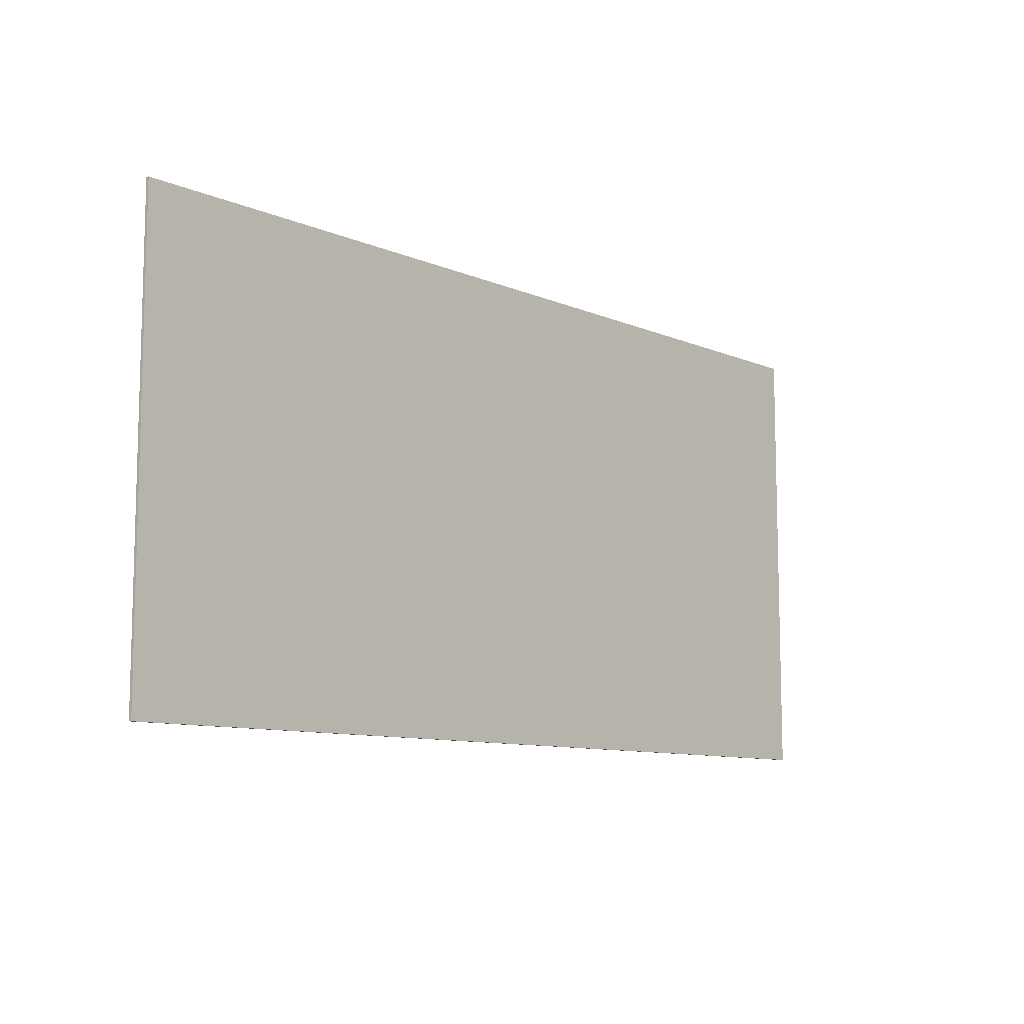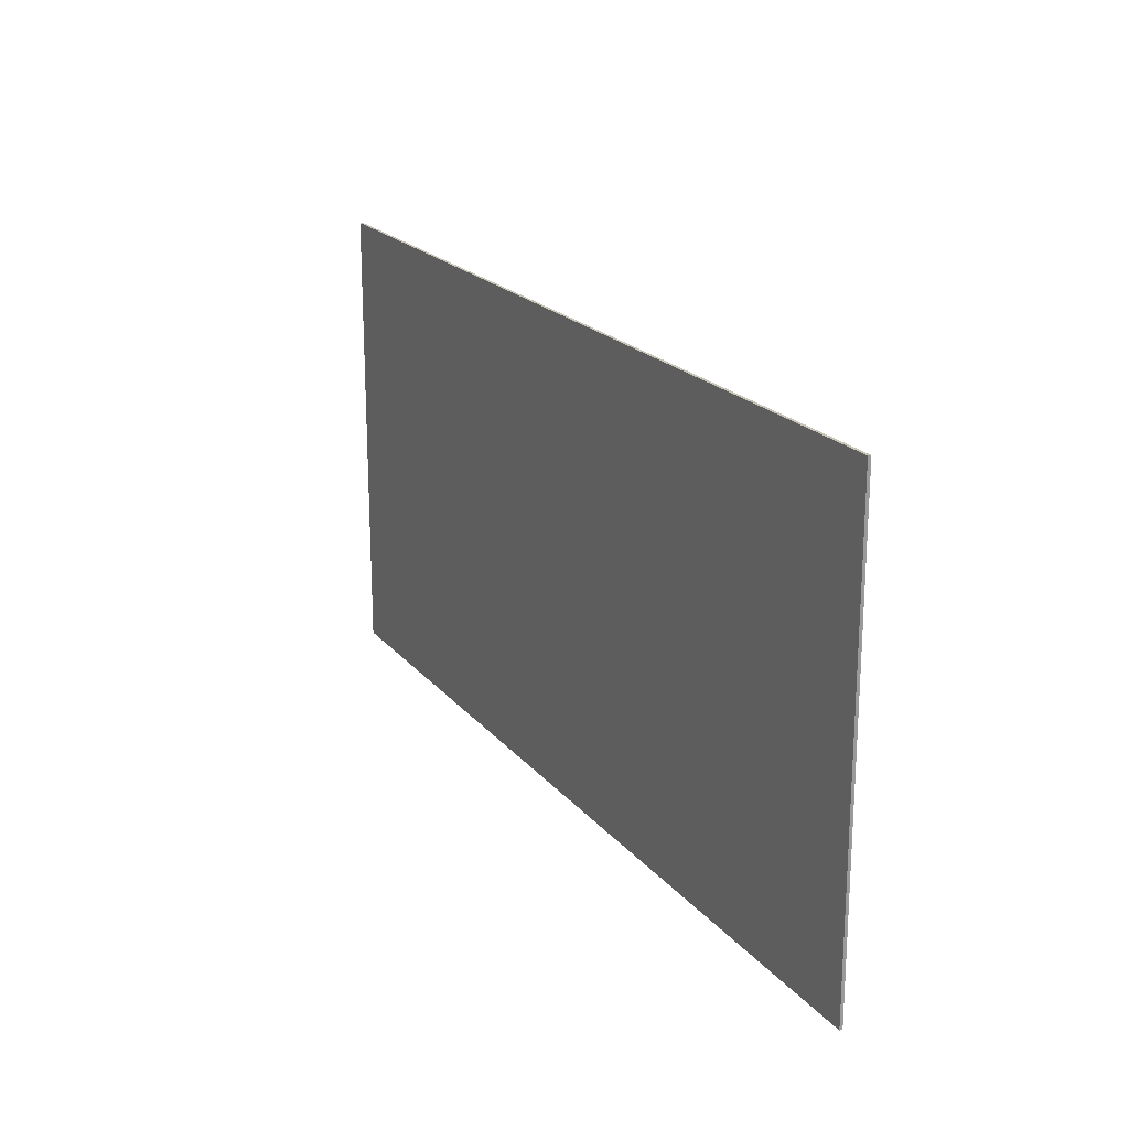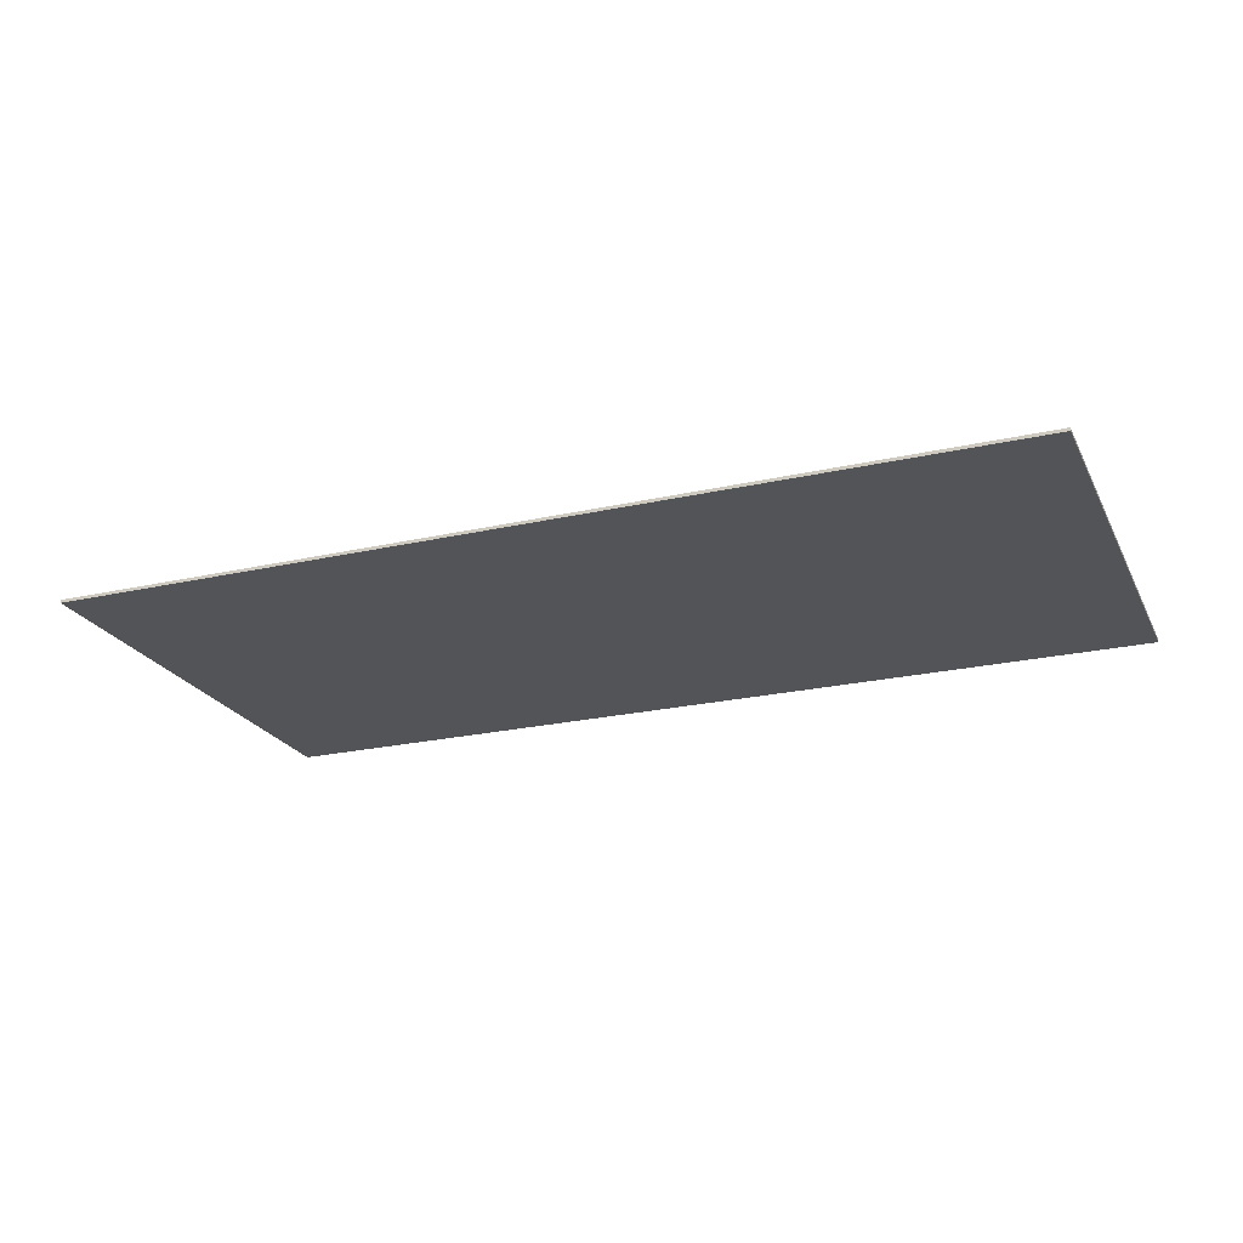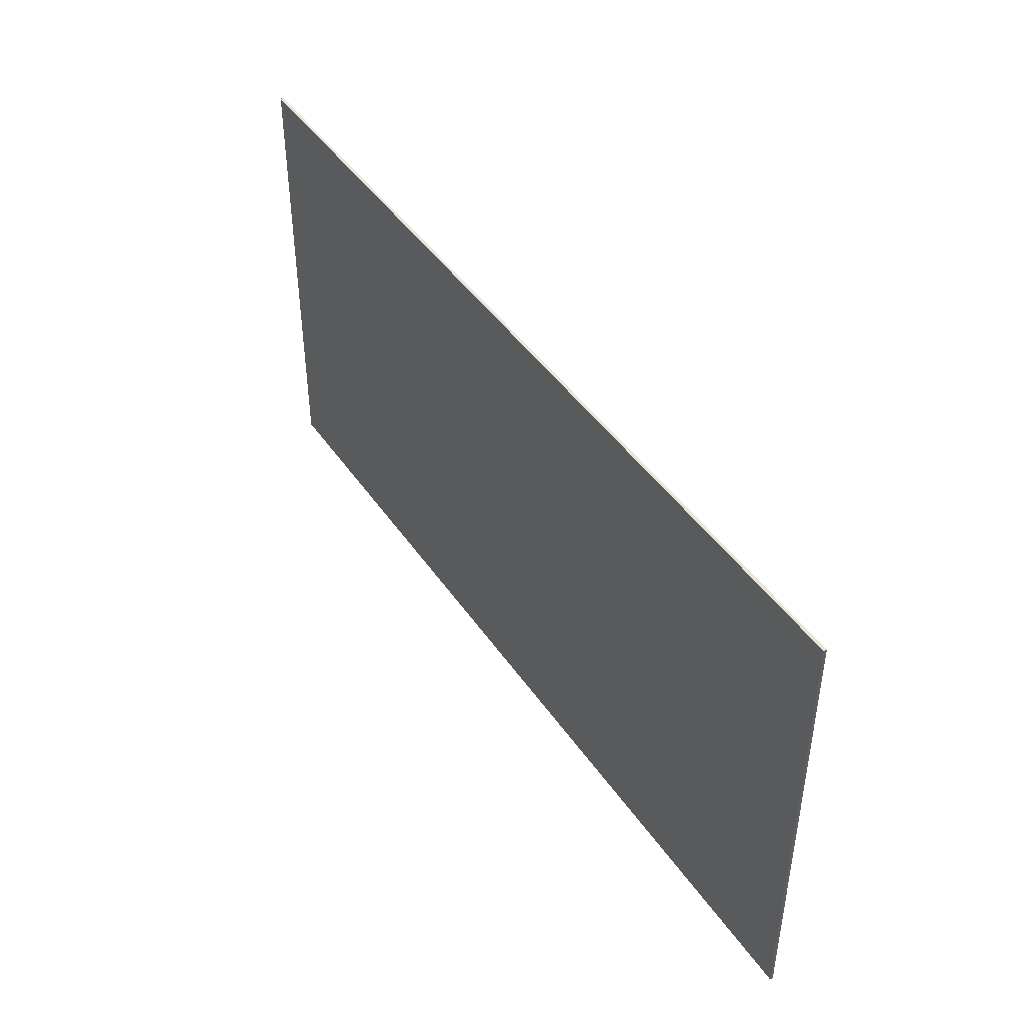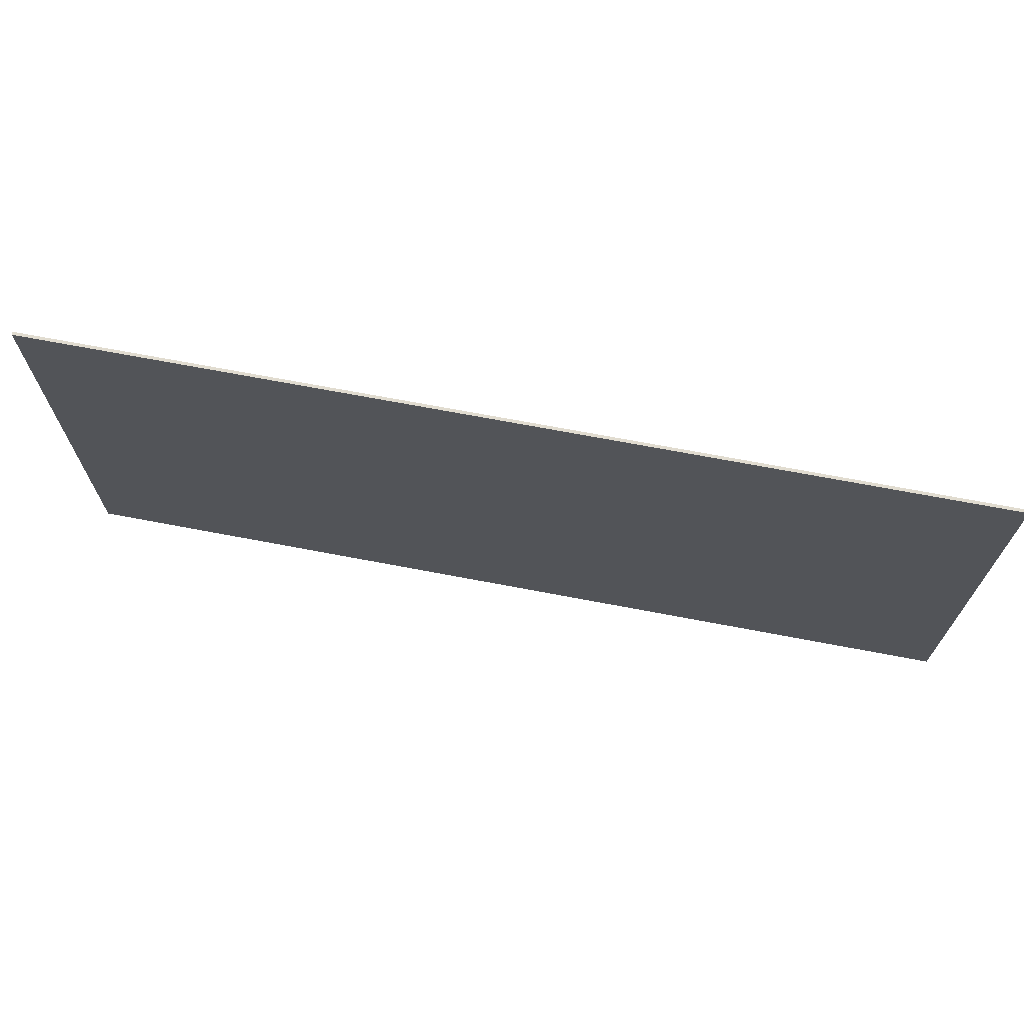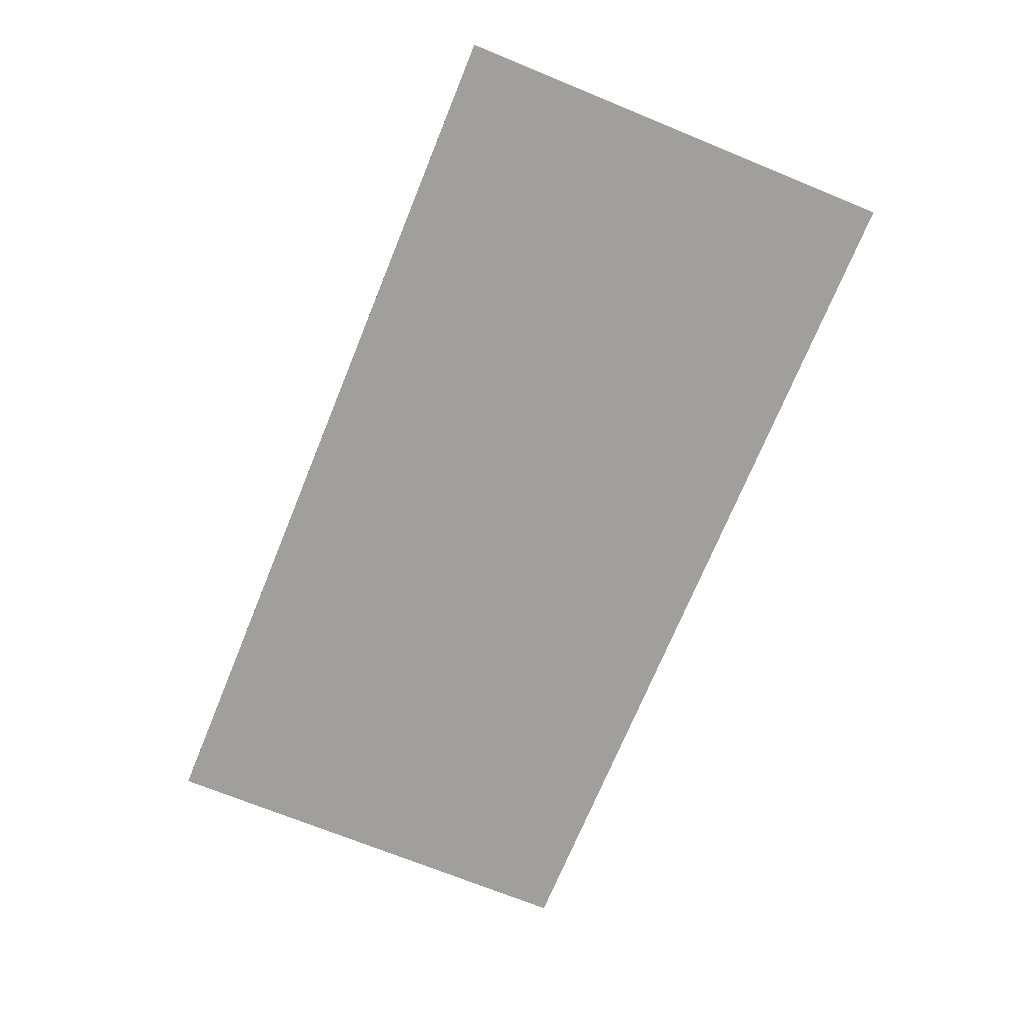
<metadata>
{"format":"obj","ext":"obj","renderer":"f3d","projection":"perspective","resolution":1024,"background":"white","views":[{"elev":-9.7,"azim":-47.8,"up":"+Z"},{"elev":20.1,"azim":-117.4,"up":"+Z"},{"elev":-22.8,"azim":21.3,"up":"+Y"},{"elev":44.2,"azim":-121.9,"up":"+Z"},{"elev":69.4,"azim":10.8,"up":"+Z"},{"elev":-71.2,"azim":-112.2,"up":"+Y"}]}
</metadata>
<code>
v 1.9 0 0.95
v 1.9 0 -0.95
v -1.9 0 -0.95
v -1.9 0 0.95
v -1.9 -0.0125 0.95
v 1.9 -0.0125 0.95
v 1.9 0 0.95
v -1.9 0 0.95
v -1.9 -0.0125 -0.95
v -1.9 -0.0125 0.95
v -1.9 0 0.95
v -1.9 0 -0.95
v 1.9 -0.0125 -0.95
v -1.9 -0.0125 -0.95
v -1.9 0 -0.95
v 1.9 0 -0.95
v 1.9 -0.0125 0.95
v 1.9 -0.0125 -0.95
v 1.9 0 -0.95
v 1.9 0 0.95
v -0.7845 -0.0125 -0.2305
v -0.7845 -0.0125 0.23
v -1.242 -0.0125 0.23
v -1.242 -0.0125 -0.2305
v -1.702 -0.0125 0
v -1.242 -0.0125 0.4565
v -1.216 -0.0125 0.522
v -1.742 -0.0125 0
v -1.216 -0.0125 -0.522
v -1.242 -0.0125 -0.4565
v -1.702 -0.0125 0
v -1.742 -0.0125 0
v 0.7845 -0.0125 0.23
v 0.7845 -0.0125 -0.2305
v 1.242 -0.0125 -0.2305
v 1.242 -0.0125 0.23
v 1.702 -0.0125 0
v 1.242 -0.0125 -0.4565
v 1.216 -0.0125 -0.522
v 1.742 -0.0125 0
v 1.216 -0.0125 0.522
v 1.242 -0.0125 0.4565
v 1.702 -0.0125 0
v 1.742 -0.0125 0
v 0 -0.0125 0.3395
v 0.5455 -0.0125 0.506
v 0 -0.0125 0.606
v -0.5455 -0.0125 0.506
v -0.598 -0.0125 -0.3915
v -0.0125 -0.0125 -0.629
v -0.0125 -0.0125 -0.603
v -0.598 -0.0125 -0.365
v -0.598 -0.0125 -0.3915
v -0.598 -0.0125 -0.486
v -0.0125 -0.0125 -0.724
v -0.0125 -0.0125 -0.629
v -0.0125 -0.0125 0.317
v -0.598 -0.0125 0.496
v -0.598 -0.0125 0.3995
v -0.0125 -0.0125 0.2205
v -0.5455 -0.0125 0.506
v -0.598 -0.0125 0.496
v -0.0125 -0.0125 0.317
v 0 -0.0125 0.3395
v -0.0125 -0.0125 0.2205
v -0.598 -0.0125 0.3995
v -0.598 -0.0125 0.3735
v -0.0125 -0.0125 0.1945
v -0.0125 -0.0125 0.1945
v -0.598 -0.0125 0.3735
v -0.598 -0.0125 -0.365
v -0.0125 -0.0125 -0.603
v 0.0125 -0.0125 -0.603
v 0.0125 -0.0125 -0.629
v 0.598 -0.0125 -0.3915
v 0.598 -0.0125 -0.365
v 0.0125 -0.0125 -0.724
v 0.598 -0.0125 -0.486
v 0.598 -0.0125 -0.3915
v 0.0125 -0.0125 -0.629
v 0.598 -0.0125 0.3995
v 0.598 -0.0125 0.496
v 0.0125 -0.0125 0.317
v 0.0125 -0.0125 0.2205
v 0.0125 -0.0125 0.317
v 0.598 -0.0125 0.496
v 0.5455 -0.0125 0.506
v 0 -0.0125 0.3395
v 0.598 -0.0125 0.3735
v 0.598 -0.0125 0.3995
v 0.0125 -0.0125 0.2205
v 0.0125 -0.0125 0.1945
v 0.598 -0.0125 -0.365
v 0.598 -0.0125 0.3735
v 0.0125 -0.0125 0.1945
v 0.0125 -0.0125 -0.603
v -1.9 -0.0125 0.95
v -1.742 -0.0125 0
v -1.216 -0.0125 0.522
v -1.9 -0.0125 0.95
v -1.9 -0.0125 -0.95
v -1.742 -0.0125 0
v -1.742 -0.0125 0
v -1.9 -0.0125 -0.95
v -1.216 -0.0125 -0.522
v -1.216 -0.0125 0.522
v -1.216 -0.0125 0.258
v -0.756 -0.0125 0.258
v -0.623 -0.0125 0.518
v -1.216 -0.0125 0.522
v -0.623 -0.0125 0.518
v 0 -0.0125 0.632
v -1.9 -0.0125 0.95
v -1.216 -0.0125 0.258
v -1.242 -0.0125 0.23
v -0.7845 -0.0125 0.23
v -0.756 -0.0125 0.258
v -0.756 -0.0125 0.258
v -0.7845 -0.0125 0.23
v -0.7845 -0.0125 -0.2305
v -0.756 -0.0125 -0.258
v -0.7845 -0.0125 -0.2305
v -1.242 -0.0125 -0.2305
v -1.216 -0.0125 -0.258
v -0.756 -0.0125 -0.258
v -1.216 -0.0125 -0.258
v -1.242 -0.0125 -0.2305
v -1.242 -0.0125 -0.4565
v -1.216 -0.0125 -0.522
v -1.242 -0.0125 0.4565
v -1.242 -0.0125 0.23
v -1.216 -0.0125 0.258
v -1.216 -0.0125 0.522
v -1.242 -0.0125 0.4565
v -1.702 -0.0125 0
v -1.242 -0.0125 0.23
v -1.242 -0.0125 0.23
v -1.702 -0.0125 0
v -1.242 -0.0125 -0.2305
v -1.702 -0.0125 0
v -1.242 -0.0125 -0.4565
v -1.242 -0.0125 -0.2305
v -0.623 -0.0125 0.518
v -0.5455 -0.0125 0.506
v 0 -0.0125 0.606
v 0 -0.0125 0.632
v -0.623 -0.0125 0.518
v -0.598 -0.0125 0.496
v -0.5455 -0.0125 0.506
v -0.598 -0.0125 0.3995
v -0.598 -0.0125 0.496
v -0.623 -0.0125 0.518
v -0.623 -0.0125 0.385
v 0 -0.0125 0.606
v 0.5455 -0.0125 0.506
v 0.623 -0.0125 0.518
v 0 -0.0125 0.632
v 0.623 -0.0125 0.518
v 0.5455 -0.0125 0.506
v 0.598 -0.0125 0.496
v 0.623 -0.0125 0.518
v 0.598 -0.0125 0.496
v 0.598 -0.0125 0.3995
v 0.623 -0.0125 0.385
v 0 -0.0125 0.3395
v -0.0125 -0.0125 0.317
v 0.0125 -0.0125 0.317
v 0.0125 -0.0125 0.317
v -0.0125 -0.0125 0.317
v -0.0125 -0.0125 0.2205
v 0.0125 -0.0125 0.2205
v 0.0125 -0.0125 0.2205
v -0.0125 -0.0125 0.2205
v -0.0125 -0.0125 0.1945
v 0.0125 -0.0125 0.1945
v -0.623 -0.0125 -0.502
v -0.598 -0.0125 -0.486
v -0.598 -0.0125 -0.3915
v -0.623 -0.0125 -0.375
v -0.0125 -0.0125 -0.724
v -0.598 -0.0125 -0.486
v -0.623 -0.0125 -0.502
v 0 -0.0125 -0.755
v 0.0125 -0.0125 -0.724
v -0.0125 -0.0125 -0.724
v 0 -0.0125 -0.755
v 0.0125 -0.0125 -0.629
v -0.0125 -0.0125 -0.629
v -0.0125 -0.0125 -0.724
v 0.0125 -0.0125 -0.724
v 0.0125 -0.0125 -0.603
v -0.0125 -0.0125 -0.603
v -0.0125 -0.0125 -0.629
v 0.0125 -0.0125 -0.629
v 0.0125 -0.0125 0.1945
v -0.0125 -0.0125 0.1945
v -0.0125 -0.0125 -0.603
v 0.0125 -0.0125 -0.603
v 0.623 -0.0125 -0.502
v 0.598 -0.0125 -0.486
v 0.0125 -0.0125 -0.724
v 0 -0.0125 -0.755
v 0.598 -0.0125 -0.3915
v 0.598 -0.0125 -0.486
v 0.623 -0.0125 -0.502
v 0.623 -0.0125 -0.375
v 1.216 -0.0125 0.258
v 1.242 -0.0125 0.23
v 1.242 -0.0125 0.4565
v 1.216 -0.0125 0.522
v 0.7845 -0.0125 0.23
v 1.242 -0.0125 0.23
v 1.216 -0.0125 0.258
v 0.756 -0.0125 0.258
v 1.242 -0.0125 -0.4565
v 1.242 -0.0125 -0.2305
v 1.216 -0.0125 -0.258
v 1.216 -0.0125 -0.522
v 0.756 -0.0125 0.258
v 0.756 -0.0125 -0.258
v 0.7845 -0.0125 -0.2305
v 0.7845 -0.0125 0.23
v 0.7845 -0.0125 -0.2305
v 0.756 -0.0125 -0.258
v 1.216 -0.0125 -0.258
v 1.242 -0.0125 -0.2305
v 1.216 -0.0125 0.522
v 0.623 -0.0125 0.518
v 0.756 -0.0125 0.258
v 1.216 -0.0125 0.258
v 0 -0.0125 0.632
v 0.623 -0.0125 0.518
v 1.216 -0.0125 0.522
v 1.9 -0.0125 0.95
v 1.9 -0.0125 0.95
v -1.9 -0.0125 0.95
v 0 -0.0125 0.632
v 1.9 -0.0125 0.95
v 1.216 -0.0125 0.522
v 1.742 -0.0125 0
v 1.9 -0.0125 0.95
v 1.742 -0.0125 0
v 1.9 -0.0125 -0.95
v 1.742 -0.0125 0
v 1.216 -0.0125 -0.522
v 1.9 -0.0125 -0.95
v 1.216 -0.0125 -0.522
v 1.216 -0.0125 -0.258
v 0.756 -0.0125 -0.258
v 0.623 -0.0125 -0.502
v 1.216 -0.0125 -0.522
v 0.623 -0.0125 -0.502
v 0 -0.0125 -0.755
v 1.9 -0.0125 -0.95
v -0.756 -0.0125 -0.258
v -1.216 -0.0125 -0.258
v -1.216 -0.0125 -0.522
v -0.623 -0.0125 -0.502
v 0 -0.0125 -0.755
v -0.623 -0.0125 -0.502
v -1.216 -0.0125 -0.522
v -1.9 -0.0125 -0.95
v 0 -0.0125 -0.755
v -1.9 -0.0125 -0.95
v 1.9 -0.0125 -0.95
v -0.623 -0.0125 0.518
v -0.756 -0.0125 0.258
v -0.623 -0.0125 0.385
v -0.623 -0.0125 0.385
v -0.623 -0.0125 -0.375
v -0.598 -0.0125 -0.365
v -0.598 -0.0125 0.3735
v -0.623 -0.0125 -0.375
v -0.623 -0.0125 0.385
v -0.756 -0.0125 0.258
v -0.756 -0.0125 -0.258
v 0.598 -0.0125 -0.365
v 0.623 -0.0125 -0.375
v 0.623 -0.0125 0.385
v 0.598 -0.0125 0.3735
v 0.756 -0.0125 -0.258
v 0.623 -0.0125 -0.375
v 0.623 -0.0125 -0.502
v 0.623 -0.0125 0.385
v 0.623 -0.0125 -0.375
v 0.756 -0.0125 -0.258
v 0.756 -0.0125 0.258
v -0.598 -0.0125 0.3995
v -0.623 -0.0125 0.385
v -0.598 -0.0125 0.3735
v -0.598 -0.0125 -0.365
v -0.623 -0.0125 -0.375
v -0.598 -0.0125 -0.3915
v -0.756 -0.0125 -0.258
v -0.623 -0.0125 -0.502
v -0.623 -0.0125 -0.375
v 0.598 -0.0125 0.3995
v 0.598 -0.0125 0.3735
v 0.623 -0.0125 0.385
v 0.598 -0.0125 -0.365
v 0.598 -0.0125 -0.3915
v 0.623 -0.0125 -0.375
v 0.623 -0.0125 0.518
v 0.623 -0.0125 0.385
v 0.756 -0.0125 0.258
v 1.242 -0.0125 0.4565
v 1.242 -0.0125 0.23
v 1.702 -0.0125 0
v 1.242 -0.0125 0.23
v 1.242 -0.0125 -0.2305
v 1.702 -0.0125 0
v 1.702 -0.0125 0
v 1.242 -0.0125 -0.2305
v 1.242 -0.0125 -0.4565
g mesh554121
f 1 2 3
f 3 4 1
f 5 6 7
f 7 8 5
f 9 10 11
f 11 12 9
f 13 14 15
f 15 16 13
f 17 18 19
f 19 20 17
f 21 22 23
f 23 24 21
f 25 26 27
f 27 28 25
f 29 30 31
f 31 32 29
f 33 34 35
f 35 36 33
f 37 38 39
f 39 40 37
f 41 42 43
f 43 44 41
f 45 46 47
f 47 48 45
f 49 50 51
f 51 52 49
f 53 54 55
f 55 56 53
f 57 58 59
f 59 60 57
f 61 62 63
f 63 64 61
f 65 66 67
f 67 68 65
f 69 70 71
f 71 72 69
f 73 74 75
f 75 76 73
f 77 78 79
f 79 80 77
f 81 82 83
f 83 84 81
f 85 86 87
f 87 88 85
f 89 90 91
f 91 92 89
f 93 94 95
f 95 96 93
f 97 98 99
f 100 101 102
f 103 104 105
f 106 107 108
f 108 109 106
f 110 111 112
f 112 113 110
f 114 115 116
f 116 117 114
f 118 119 120
f 120 121 118
f 122 123 124
f 124 125 122
f 126 127 128
f 128 129 126
f 130 131 132
f 132 133 130
f 134 135 136
f 137 138 139
f 140 141 142
f 143 144 145
f 145 146 143
f 147 148 149
f 150 151 152
f 152 153 150
f 154 155 156
f 156 157 154
f 158 159 160
f 161 162 163
f 163 164 161
f 165 166 167
f 168 169 170
f 170 171 168
f 172 173 174
f 174 175 172
f 176 177 178
f 178 179 176
f 180 181 182
f 182 183 180
f 184 185 186
f 187 188 189
f 189 190 187
f 191 192 193
f 193 194 191
f 195 196 197
f 197 198 195
f 199 200 201
f 201 202 199
f 203 204 205
f 205 206 203
f 207 208 209
f 209 210 207
f 211 212 213
f 213 214 211
f 215 216 217
f 217 218 215
f 219 220 221
f 221 222 219
f 223 224 225
f 225 226 223
f 227 228 229
f 229 230 227
f 231 232 233
f 233 234 231
f 235 236 237
f 238 239 240
f 241 242 243
f 244 245 246
f 247 248 249
f 249 250 247
f 251 252 253
f 253 254 251
f 255 256 257
f 257 258 255
f 259 260 261
f 261 262 259
f 263 264 265
f 266 267 268
f 269 270 271
f 271 272 269
f 273 274 275
f 275 276 273
f 277 278 279
f 279 280 277
f 281 282 283
f 284 285 286
f 286 287 284
f 288 289 290
f 291 292 293
f 294 295 296
f 297 298 299
f 300 301 302
f 303 304 305
f 306 307 308
f 309 310 311
f 312 313 314

</code>
